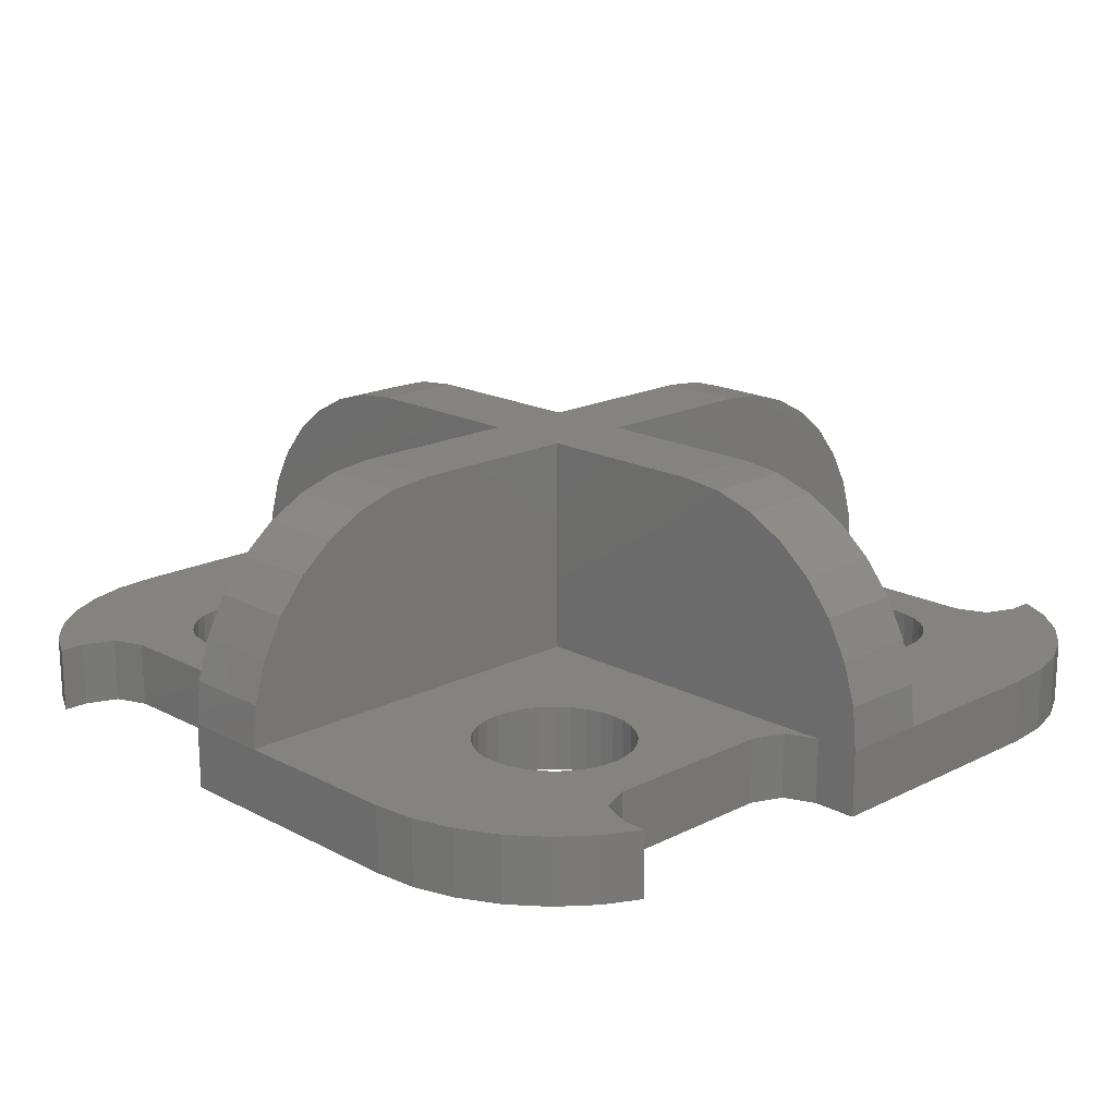
<metadata>
{"format":"stl","ext":"stl","renderer":"f3d","projection":"perspective","resolution":1024,"background":"white","views":[{"elev":18.1,"azim":135.6,"up":"+Z"}]}
</metadata>
<code>
# stl→obj: 450 verts, 920 faces
v -9 1 1.5
v -5 1 6.5
v -5 1 1.5
v -10 1 1.5
v -7.778 1 5.657
v -8.536 1 5.036
v -1 -1 1.5
v -5 -1 6.5
v -5.975 -1 6.404
v -6.913 -1 6.119
v -7.778 -1 5.657
v -8.536 -1 5.036
v -9.157 -1 4.278
v -9.619 -1 3.413
v -9.904 -1 2.475
v -10 -1 1.5
v -1 -1 6.5
v 1 -1 1.5
v 5 -1 6.5
v 1 -1 6.5
v 9 -1 1.5
v 5.975 -1 6.404
v 6.913 -1 6.119
v 7.778 -1 5.657
v 8.536 -1 5.036
v 9 -1 4.47
v 9.157 -1 4.278
v 9.619 -1 3.413
v 9.904 -1 2.475
v 10 -1 1.5
v 9 -1 0
v 10 -1 0
v 5 1 1.5
v 1 1 6.5
v 5 1 6.5
v 1 1 1.5
v -1 1 1.5
v -1 1 6.5
v -6.913 1 6.119
v -5.975 1 6.404
v -9.157 1 4.278
v -9.619 1 3.413
v -9.904 1 2.475
v 5.975 1 6.404
v 10 1 1.5
v 7.778 1 5.657
v 8.536 1 5.036
v 9.904 1 2.475
v 6.913 1 6.119
v 9.157 1 4.278
v 9.619 1 3.413
v 1 5 6.5
v 1 -5 6.5
v -1 5 6.5
v -1 -5 6.5
v 9.904 5.975 1.5
v 6.765 5.351 1.5
v 6.8 5 1.5
v 6.497 6 1.5
v 8.536 8.536 1.5
v 6.707 8.293 1.5
v 6.663 5.689 1.5
v 6.273 6.273 1.5
v 6 6.497 1.5
v 6 8 1.5
v 5.689 6.663 1.5
v 5.351 6.765 1.5
v 5 6.8 1.5
v 4.649 6.765 1.5
v 2 8 1.5
v 4.311 6.663 1.5
v 1.293 8.293 1.5
v 3.235 5.351 1.5
v 3.337 5.689 1.5
v 3.503 6 1.5
v 3.727 6.273 1.5
v 4 6.497 1.5
v 10 5 1.5
v 9.619 6.913 1.5
v 9.157 7.778 1.5
v 7.778 9.157 1.5
v 7 9 1.5
v 7 9.573 1.5
v 6.765 4.649 1.5
v 6.663 4.311 1.5
v 6.497 4 1.5
v 6.273 3.727 1.5
v 6 3.503 1.5
v 5.689 3.337 1.5
v 5.351 3.235 1.5
v 5 3.2 1.5
v 4.649 3.235 1.5
v 4.311 3.337 1.5
v 4 3.503 1.5
v 3.727 3.727 1.5
v 3.503 4 1.5
v 3.337 4.311 1.5
v 3.2 5 1.5
v 3.235 4.649 1.5
v 1 9 1.5
v -3.503 -4 1.5
v -1 -5 1.5
v -1.293 -8.293 1.5
v -1 -9 1.5
v -3.235 -5.351 1.5
v -3.2 -5 1.5
v -3.337 -5.689 1.5
v -3.235 -4.649 1.5
v -3.337 -4.311 1.5
v -3.727 -3.727 1.5
v -4 -3.503 1.5
v -4.311 -3.337 1.5
v -4.649 -3.235 1.5
v -5 -3.2 1.5
v -5.351 -3.235 1.5
v -7 -9 1.5
v -7.778 -9.157 1.5
v -7 -9.573 1.5
v -6.707 -8.293 1.5
v -10 -5 1.5
v -6.8 -5 1.5
v -6.765 -4.649 1.5
v -6.765 -5.351 1.5
v -8.536 -8.536 1.5
v -6.663 -4.311 1.5
v -9.157 -7.778 1.5
v -6.497 -4 1.5
v -9.619 -6.913 1.5
v -6.273 -3.727 1.5
v -9.904 -5.975 1.5
v -6 -3.503 1.5
v -5.689 -3.337 1.5
v -2 -8 1.5
v -3.503 -6 1.5
v -3.727 -6.273 1.5
v -4 -6.497 1.5
v -4.311 -6.663 1.5
v -4.649 -6.765 1.5
v -6 -8 1.5
v -5 -6.8 1.5
v -5.351 -6.765 1.5
v -5.689 -6.663 1.5
v -6 -6.497 1.5
v -6.273 -6.273 1.5
v -6.497 -6 1.5
v -6.663 -5.689 1.5
v 6.765 -4.649 1.5
v 8 -6 1.5
v 8 -2 1.5
v 6.663 -5.689 1.5
v 6.765 -5.351 1.5
v 6.8 -5 1.5
v 5.351 -3.235 1.5
v 8.293 -1.293 1.5
v 6.663 -4.311 1.5
v 6.497 -4 1.5
v 6.273 -3.727 1.5
v 6 -3.503 1.5
v 5.689 -3.337 1.5
v 5 -3.2 1.5
v 4.649 -3.235 1.5
v 3.235 -4.649 1.5
v 3.2 -5 1.5
v 3.337 -4.311 1.5
v 3.503 -4 1.5
v 3.727 -3.727 1.5
v 4 -3.503 1.5
v 4.311 -3.337 1.5
v 9 -7 1.5
v 9.157 -7.778 1.5
v 9.573 -7 1.5
v 8.293 -6.707 1.5
v 8.536 -8.536 1.5
v 7.778 -9.157 1.5
v 6.497 -6 1.5
v 6.273 -6.273 1.5
v 6 -6.497 1.5
v 6.913 -9.619 1.5
v 5.689 -6.663 1.5
v 5.975 -9.904 1.5
v 5.351 -6.765 1.5
v 5 -6.8 1.5
v 5 -10 1.5
v 4.649 -6.765 1.5
v 4.311 -6.663 1.5
v 4 -6.497 1.5
v 1 -10 1.5
v 3.727 -6.273 1.5
v 3.503 -6 1.5
v 3.337 -5.689 1.5
v 3.235 -5.351 1.5
v -6.497 6 1.5
v -8.293 6.707 1.5
v -8 6 1.5
v -8.536 8.536 1.5
v -7.778 9.157 1.5
v -9.157 7.778 1.5
v -9 7 1.5
v -9.573 7 1.5
v -3.503 6 1.5
v -1 5 1.5
v -1 10 1.5
v -3.235 4.649 1.5
v -3.2 5 1.5
v -3.235 5.351 1.5
v -3.337 5.689 1.5
v -3.727 6.273 1.5
v -4 6.497 1.5
v -5 10 1.5
v -4.311 6.663 1.5
v -4.649 6.765 1.5
v -5 6.8 1.5
v -5.351 6.765 1.5
v -5.975 9.904 1.5
v -5.689 6.663 1.5
v -6.913 9.619 1.5
v -6 6.497 1.5
v -6.273 6.273 1.5
v -6.663 5.689 1.5
v -3.337 4.311 1.5
v -3.503 4 1.5
v -3.727 3.727 1.5
v -4 3.503 1.5
v -4.311 3.337 1.5
v -4.649 3.235 1.5
v -5 3.2 1.5
v -5.351 3.235 1.5
v -5.689 3.337 1.5
v -8 2 1.5
v -6 3.503 1.5
v -6.273 3.727 1.5
v -6.497 4 1.5
v -6.663 4.311 1.5
v -6.765 5.351 1.5
v -6.8 5 1.5
v -6.765 4.649 1.5
v -8.293 1.293 1.5
v -1 -10 1.5
v -1 -8.536 5.036
v -1 -7.778 5.657
v 1 -5.975 6.404
v 1 -6.913 6.119
v 1 -7.778 5.657
v 1 -8.536 5.036
v 1 -9.157 4.278
v 1 -9.619 3.413
v 1 -9.904 2.475
v 1 8.536 5.036
v 1 9 4.47
v 1 7.778 5.657
v 1 6.913 6.119
v 1 5.975 6.404
v -1 -5.975 6.404
v -1 -6.913 6.119
v -1 -9.619 3.413
v -1 -9.157 4.278
v -1 -9.904 2.475
v -1 5.975 6.404
v -1 8.536 5.036
v -1 7.778 5.657
v 1 10 1.5
v -1 9.904 2.475
v 1 9.904 2.475
v -1 6.913 6.119
v -1 9.619 3.413
v -1 9.157 4.278
v 1 9.619 3.413
v 1 9.157 4.278
v -8.536 -8.536 0
v -9.157 -7.778 0
v -7 -9.573 0
v -7.778 -9.157 0
v -7 -9 0
v 9.157 -7.778 0
v 9 -7 0
v 9.573 -7 0
v 8.293 -6.707 0
v 8.536 -8.536 0
v 7.778 -9.157 0
v 6 -6.497 0
v 10 5 0
v 6.765 4.649 0
v 6.663 4.311 0
v 6.8 5 0
v 6.497 4 0
v 6.765 5.351 0
v 9.904 5.975 0
v 6 3.503 0
v 8.293 -1.293 0
v 5.351 -3.235 0
v 8 -2 0
v 6.497 -6 0
v 6.273 -6.273 0
v 9.619 6.913 0
v 6.765 -4.649 0
v 8 -6 0
v 6.8 -5 0
v 6.663 5.689 0
v 6.913 -9.619 0
v 6.497 6 0
v 9.157 7.778 0
v 6.707 8.293 0
v 8.536 8.536 0
v 7.778 9.157 0
v 7 9 0
v 6.273 6.273 0
v 6 6.497 0
v 6 8 0
v 5.689 6.663 0
v 5.351 6.765 0
v 5 6.8 0
v 4.649 6.765 0
v 2 8 0
v 4.311 6.663 0
v 4 6.497 0
v 3.727 6.273 0
v 3.503 6 0
v 3.337 5.689 0
v 3.235 5.351 0
v 1.293 8.293 0
v 3.2 5 0
v 3.503 -4 0
v -3.503 -4 0
v 3.727 -3.727 0
v 3.727 3.727 0
v -3.235 4.649 0
v -3.2 5 0
v -3.727 -3.727 0
v -3.337 4.311 0
v -3.503 4 0
v -3.727 3.727 0
v -4 -3.503 0
v -4 3.503 0
v -4.311 -3.337 0
v -4.311 3.337 0
v -4.649 -3.235 0
v -4.649 3.235 0
v -5 -3.2 0
v -5 3.2 0
v -8.293 1.293 0
v -5.351 -3.235 0
v -5.689 -3.337 0
v -5.351 3.235 0
v -6 -3.503 0
v -8 2 0
v -9 1 0
v -6.273 -3.727 0
v -5.689 3.337 0
v -6.497 -4 0
v -6 3.503 0
v -10 -5 0
v -6.663 -4.311 0
v -6.273 3.727 0
v -6.497 4 0
v -6.765 -4.649 0
v -6.663 4.311 0
v -6.8 -5 0
v -6.765 4.649 0
v -1.293 -8.293 0
v -3.235 -5.351 0
v -3.2 -5 0
v -2 -8 0
v -3.337 -5.689 0
v -3.503 -6 0
v -3.727 -6.273 0
v -4 -6.497 0
v -4.311 -6.663 0
v -4.649 -6.765 0
v -6 -8 0
v -5 -6.8 0
v -5.351 -6.765 0
v -5.689 -6.663 0
v -6 -6.497 0
v -6.707 -8.293 0
v -6.273 -6.273 0
v -6.497 -6 0
v -6.663 -5.689 0
v -9.619 -6.913 0
v -8 6 0
v -6.8 5 0
v -8.293 6.707 0
v -6.913 9.619 0
v -6.765 -5.351 0
v -9.904 -5.975 0
v -10 1 0
v 6.663 -4.311 0
v 6.497 -4 0
v 6.273 -3.727 0
v 6 -3.503 0
v 6.273 3.727 0
v 5.689 -3.337 0
v 5.689 3.337 0
v 5 -3.2 0
v 5.351 3.235 0
v 5 3.2 0
v 4.649 -3.235 0
v 4.649 3.235 0
v 4.311 -3.337 0
v 4.311 3.337 0
v 4 -3.503 0
v 4 3.503 0
v -3.337 -4.311 0
v 3.337 -4.311 0
v -3.235 -4.649 0
v 3.235 -4.649 0
v 3.503 4 0
v 3.2 -5 0
v 3.337 4.311 0
v 6.765 -5.351 0
v 6.663 -5.689 0
v 5.689 -6.663 0
v 5.975 -9.904 0
v 5.351 -6.765 0
v 5 -10 0
v 5 -6.8 0
v 4.649 -6.765 0
v 4.311 -6.663 0
v 4 -6.497 0
v -1 -9 0
v 3.727 -6.273 0
v 3.503 -6 0
v 3.235 4.649 0
v 3.235 -5.351 0
v -1 -10 0
v 3.337 -5.689 0
v -3.235 5.351 0
v -3.337 5.689 0
v -3.503 6 0
v 1 9 0
v -3.727 6.273 0
v -4 6.497 0
v -5 10 0
v -4.311 6.663 0
v -4.649 6.765 0
v -5 6.8 0
v 1 10 0
v -5.351 6.765 0
v -5.975 9.904 0
v -5.689 6.663 0
v -6 6.497 0
v -6.273 6.273 0
v -6.497 6 0
v -6.663 5.689 0
v -6.765 5.351 0
v 7 9.573 0
v -7.778 9.157 0
v -8.536 8.536 0
v -9.157 7.778 0
v -9 7 0
v -9.573 7 0
f 1 2 3
f 2 1 4
f 5 4 6
f 7 8 9
f 7 9 10
f 7 10 11
f 7 11 12
f 7 12 13
f 7 13 14
f 7 14 15
f 7 15 16
f 8 7 17
f 18 19 20
f 21 19 18
f 19 21 22
f 22 21 23
f 23 21 24
f 24 21 25
f 25 21 26
f 21 27 26
f 27 21 28
f 28 21 29
f 21 30 29
f 31 30 21
f 30 31 32
f 33 34 35
f 34 33 36
f 37 2 38
f 2 37 3
f 39 9 40
f 9 39 10
f 6 11 5
f 11 6 12
f 40 4 39
f 14 41 42
f 41 14 13
f 41 4 42
f 16 43 4
f 43 16 15
f 5 10 39
f 10 5 11
f 39 4 5
f 40 8 2
f 8 40 9
f 2 4 40
f 13 6 41
f 6 13 12
f 6 4 41
f 15 42 43
f 42 15 14
f 42 4 43
f 35 22 44
f 22 35 19
f 35 44 45
f 45 46 47
f 29 45 48
f 45 29 30
f 45 44 49
f 33 35 45
f 45 50 51
f 27 51 50
f 51 27 28
f 45 49 46
f 46 25 47
f 25 46 24
f 26 47 25
f 47 26 50
f 50 26 27
f 45 47 50
f 28 48 51
f 48 28 29
f 45 51 48
f 49 24 46
f 24 49 23
f 44 23 49
f 23 44 22
f 3 2 2
f 2 38 2
f 38 2 17
f 17 2 8
f 38 34 52
f 34 38 20
f 20 17 53
f 38 52 54
f 20 38 17
f 53 17 55
f 55 17 55
f 34 19 35
f 19 34 20
f 35 35 33
f 35 19 35
f 56 57 58
f 59 60 61
f 60 62 57
f 60 59 62
f 61 63 59
f 61 64 63
f 65 64 61
f 65 66 64
f 65 67 66
f 65 68 67
f 65 69 68
f 70 69 65
f 69 70 71
f 72 73 70
f 74 70 73
f 75 70 74
f 76 70 75
f 77 70 76
f 71 70 77
f 58 78 56
f 57 56 79
f 57 79 80
f 57 80 60
f 61 81 82
f 82 81 83
f 81 61 60
f 78 58 84
f 78 84 85
f 86 78 85
f 78 86 45
f 87 45 86
f 88 45 87
f 33 88 89
f 33 89 90
f 33 90 91
f 88 33 45
f 92 33 91
f 93 33 92
f 94 33 93
f 36 94 95
f 36 95 96
f 36 96 97
f 73 72 98
f 36 98 72
f 98 36 99
f 99 36 97
f 94 36 33
f 36 72 100
f 101 102 7
f 102 103 104
f 105 102 106
f 107 102 105
f 102 108 106
f 102 109 108
f 102 101 109
f 7 110 101
f 7 111 110
f 7 112 111
f 7 113 112
f 7 114 113
f 16 114 7
f 114 16 115
f 116 117 118
f 119 117 116
f 120 121 122
f 123 124 117
f 120 122 125
f 123 126 124
f 120 125 127
f 123 128 126
f 16 127 129
f 123 130 128
f 16 129 131
f 115 16 132
f 16 131 132
f 127 16 120
f 121 120 130
f 102 133 103
f 102 107 133
f 134 133 107
f 135 133 134
f 136 133 135
f 137 133 136
f 138 133 137
f 139 138 140
f 139 140 141
f 139 141 142
f 138 139 133
f 143 139 142
f 119 143 144
f 119 144 145
f 119 145 146
f 143 119 139
f 117 146 123
f 130 123 121
f 117 119 146
f 147 148 149
f 150 148 151
f 148 152 151
f 148 147 152
f 153 149 154
f 149 155 147
f 149 156 155
f 149 157 156
f 149 158 157
f 149 159 158
f 149 153 159
f 154 160 153
f 18 160 154
f 160 18 161
f 162 18 163
f 164 18 162
f 165 18 164
f 166 18 165
f 167 18 166
f 168 18 167
f 161 18 168
f 18 154 21
f 169 170 171
f 172 170 169
f 170 172 173
f 174 172 148
f 172 174 173
f 175 148 150
f 176 148 175
f 148 176 174
f 177 174 176
f 174 177 178
f 179 178 177
f 178 179 180
f 181 180 179
f 182 180 181
f 182 183 180
f 184 183 182
f 185 183 184
f 186 183 185
f 187 186 188
f 187 188 189
f 187 189 190
f 187 163 18
f 163 187 191
f 191 187 190
f 186 187 183
f 192 193 194
f 195 193 196
f 197 193 195
f 193 197 198
f 198 197 199
f 200 201 202
f 203 201 204
f 201 205 204
f 201 206 205
f 201 200 206
f 202 207 200
f 202 208 207
f 209 208 202
f 208 209 210
f 210 209 211
f 209 212 211
f 209 213 212
f 214 213 209
f 213 214 215
f 216 215 214
f 215 216 217
f 196 217 216
f 193 217 196
f 217 193 218
f 192 194 219
f 193 192 218
f 220 201 203
f 221 201 220
f 201 221 37
f 222 37 221
f 223 37 222
f 3 223 224
f 3 224 225
f 3 225 226
f 223 3 37
f 227 3 226
f 228 3 227
f 229 228 230
f 229 230 231
f 229 231 232
f 229 232 233
f 219 194 234
f 234 194 235
f 235 194 236
f 229 236 194
f 236 229 233
f 228 229 3
f 237 3 229
f 3 237 1
f 104 55 102
f 55 104 238
f 238 239 240
f 53 18 20
f 241 18 53
f 242 18 241
f 243 18 242
f 244 18 243
f 245 18 244
f 246 18 245
f 247 18 246
f 18 247 187
f 248 100 249
f 250 100 248
f 251 100 250
f 252 100 251
f 52 100 252
f 36 52 34
f 52 36 100
f 37 54 201
f 54 37 38
f 102 17 7
f 17 102 55
f 253 242 241
f 242 253 254
f 240 244 243
f 244 240 239
f 238 254 253
f 255 245 256
f 245 255 246
f 238 255 256
f 238 247 257
f 247 238 187
f 254 243 242
f 243 254 240
f 238 240 254
f 55 241 53
f 241 55 253
f 238 253 55
f 256 244 239
f 244 256 245
f 238 256 239
f 257 246 255
f 246 257 247
f 238 257 255
f 258 52 252
f 52 258 54
f 54 258 202
f 259 202 260
f 261 262 263
f 262 261 202
f 264 202 258
f 202 201 54
f 265 202 266
f 267 266 268
f 266 267 265
f 260 202 264
f 259 250 248
f 250 259 260
f 249 259 248
f 266 249 268
f 249 266 259
f 266 202 259
f 263 265 267
f 265 263 262
f 262 202 265
f 260 251 250
f 251 260 264
f 264 252 251
f 252 264 258
f 55 102 55
f 54 54 201
f 54 52 54
f 269 126 270
f 126 269 124
f 271 272 273
f 274 275 276
f 277 274 278
f 274 277 275
f 279 277 278
f 280 277 279
f 31 281 32
f 282 281 283
f 284 281 282
f 281 31 285
f 286 287 284
f 288 31 289
f 290 289 291
f 292 277 293
f 287 286 294
f 295 296 297
f 298 294 286
f 280 279 299
f 296 295 291
f 300 301 298
f 302 301 300
f 303 302 304
f 304 302 305
f 301 302 303
f 306 302 300
f 307 302 306
f 307 308 302
f 309 308 307
f 310 308 309
f 311 308 310
f 312 308 311
f 313 312 314
f 313 314 315
f 312 313 308
f 316 313 315
f 317 313 316
f 318 313 317
f 319 313 318
f 320 319 321
f 322 323 324
f 325 326 327
f 328 324 323
f 325 329 326
f 324 328 325
f 325 330 329
f 331 325 328
f 325 331 330
f 332 331 328
f 332 333 331
f 334 333 332
f 334 335 333
f 336 335 334
f 336 337 335
f 338 337 336
f 338 339 337
f 340 338 341
f 338 340 339
f 340 341 342
f 339 340 343
f 340 342 344
f 345 343 340
f 346 344 347
f 343 345 348
f 346 347 349
f 348 345 350
f 351 349 352
f 353 345 354
f 351 352 355
f 354 345 356
f 351 355 357
f 356 345 358
f 359 360 361
f 362 363 360
f 362 364 363
f 362 365 364
f 362 366 365
f 362 367 366
f 362 368 367
f 369 368 362
f 368 369 370
f 370 369 371
f 371 369 372
f 369 373 372
f 374 373 369
f 373 374 375
f 375 374 376
f 270 376 374
f 376 270 377
f 378 377 270
f 379 358 345
f 272 374 273
f 270 374 269
f 374 272 269
f 358 379 380
f 381 380 379
f 380 381 382
f 350 345 353
f 377 378 383
f 349 351 346
f 384 383 378
f 383 384 357
f 357 384 351
f 344 346 340
f 346 351 385
f 386 291 295
f 294 298 301
f 387 291 386
f 281 284 287
f 388 291 387
f 281 285 283
f 389 291 388
f 31 390 285
f 391 291 389
f 31 288 390
f 290 291 391
f 289 392 288
f 289 290 393
f 289 394 392
f 289 393 395
f 289 395 394
f 396 395 393
f 396 397 395
f 398 397 396
f 398 399 397
f 400 399 398
f 400 401 399
f 324 401 400
f 324 325 401
f 402 403 404
f 403 402 322
f 405 404 403
f 323 322 402
f 404 405 361
f 325 327 406
f 361 405 407
f 406 327 408
f 296 409 297
f 296 410 409
f 296 292 410
f 277 292 296
f 277 280 293
f 411 299 412
f 299 411 280
f 412 413 411
f 414 413 412
f 414 415 413
f 414 416 415
f 414 417 416
f 414 418 417
f 419 418 414
f 418 419 420
f 420 419 421
f 422 327 321
f 320 321 327
f 359 407 423
f 319 320 313
f 419 414 424
f 359 421 419
f 421 359 425
f 425 359 423
f 407 359 361
f 408 327 422
f 360 359 362
f 426 320 327
f 427 320 426
f 428 320 427
f 320 428 429
f 430 429 428
f 431 429 430
f 432 429 431
f 432 431 433
f 432 433 434
f 432 434 435
f 429 432 436
f 437 432 435
f 438 437 439
f 437 438 432
f 382 439 440
f 382 440 441
f 382 441 442
f 382 442 443
f 382 443 444
f 439 382 438
f 382 444 380
f 304 305 445
f 382 381 446
f 381 447 446
f 448 381 449
f 381 448 447
f 448 449 450
f 269 117 124
f 117 269 272
f 270 128 378
f 128 270 126
f 384 120 351
f 120 384 130
f 272 118 117
f 118 272 271
f 378 130 384
f 130 378 128
f 414 180 183
f 180 414 412
f 170 276 171
f 276 170 274
f 412 178 180
f 178 412 299
f 279 173 174
f 173 279 278
f 299 174 178
f 174 299 279
f 173 274 170
f 274 173 278
f 382 196 216
f 196 382 446
f 432 214 209
f 214 432 438
f 450 197 448
f 197 450 199
f 446 195 196
f 195 446 447
f 438 216 214
f 216 438 382
f 448 195 447
f 195 448 197
f 78 287 56
f 287 78 281
f 303 81 60
f 81 303 304
f 79 301 80
f 301 79 294
f 56 294 79
f 294 56 287
f 80 303 60
f 303 80 301
f 304 83 81
f 83 304 445
f 424 187 238
f 414 187 424
f 187 414 183
f 436 202 261
f 432 202 436
f 202 432 209
f 385 16 4
f 351 16 385
f 16 351 120
f 45 281 78
f 32 45 30
f 45 32 281
f 402 101 323
f 101 402 109
f 122 352 125
f 352 122 355
f 323 110 328
f 110 323 101
f 338 113 114
f 113 338 336
f 336 112 113
f 112 336 334
f 342 115 132
f 115 342 341
f 125 349 127
f 349 125 352
f 360 106 361
f 106 360 105
f 367 138 137
f 138 367 368
f 332 110 111
f 110 332 328
f 341 114 115
f 114 341 338
f 334 111 112
f 111 334 332
f 121 355 122
f 355 121 357
f 127 347 129
f 347 127 349
f 344 132 131
f 132 344 342
f 347 131 129
f 131 347 344
f 361 108 404
f 108 361 106
f 365 136 135
f 136 365 366
f 363 105 360
f 105 363 107
f 373 144 143
f 144 373 375
f 145 377 146
f 377 145 376
f 404 109 402
f 109 404 108
f 364 107 363
f 107 364 134
f 368 140 138
f 140 368 370
f 123 357 121
f 357 123 383
f 144 376 145
f 376 144 375
f 366 137 136
f 137 366 367
f 365 134 364
f 134 365 135
f 371 142 141
f 142 371 372
f 146 383 123
f 383 146 377
f 372 143 142
f 143 372 373
f 370 141 140
f 141 370 371
f 297 147 295
f 147 297 152
f 163 405 162
f 405 163 407
f 396 160 161
f 160 396 393
f 413 182 181
f 182 413 415
f 389 157 158
f 157 389 388
f 324 167 166
f 167 324 400
f 398 161 168
f 161 398 396
f 292 150 410
f 150 292 175
f 386 156 387
f 156 386 155
f 295 155 386
f 155 295 147
f 387 157 388
f 157 387 156
f 290 159 153
f 159 290 391
f 393 153 160
f 153 393 290
f 391 158 159
f 158 391 389
f 164 322 165
f 322 164 403
f 165 324 166
f 324 165 322
f 162 403 164
f 403 162 405
f 400 168 167
f 168 400 398
f 293 177 176
f 177 293 280
f 293 175 292
f 175 293 176
f 410 151 409
f 151 410 150
f 409 152 297
f 152 409 151
f 189 425 190
f 425 189 421
f 188 421 189
f 421 188 420
f 415 184 182
f 184 415 416
f 190 423 191
f 423 190 425
f 191 407 163
f 407 191 423
f 280 179 177
f 179 280 411
f 411 181 179
f 181 411 413
f 416 185 184
f 185 416 417
f 417 186 185
f 186 417 418
f 418 188 186
f 188 418 420
f 433 208 210
f 208 433 431
f 326 204 327
f 204 326 203
f 339 227 226
f 227 339 343
f 440 215 217
f 215 440 439
f 234 443 219
f 443 234 444
f 426 206 427
f 206 426 205
f 427 200 428
f 200 427 206
f 428 207 430
f 207 428 200
f 431 207 208
f 207 431 430
f 434 210 211
f 210 434 433
f 437 212 213
f 212 437 435
f 236 380 235
f 380 236 358
f 219 442 192
f 442 219 443
f 441 217 218
f 217 441 440
f 439 213 215
f 213 439 437
f 192 441 218
f 441 192 442
f 327 205 426
f 205 327 204
f 335 225 224
f 225 335 337
f 333 224 223
f 224 333 335
f 331 223 222
f 223 331 333
f 330 220 329
f 220 330 221
f 337 226 225
f 226 337 339
f 348 230 228
f 230 348 350
f 231 354 232
f 354 231 353
f 233 358 236
f 358 233 356
f 435 211 212
f 211 435 434
f 235 444 234
f 444 235 380
f 331 221 330
f 221 331 222
f 329 203 326
f 203 329 220
f 343 228 227
f 228 343 348
f 232 356 233
f 356 232 354
f 350 231 230
f 231 350 353
f 309 64 66
f 64 309 307
f 98 319 73
f 319 98 321
f 282 58 284
f 58 282 84
f 395 92 91
f 92 395 397
f 315 71 77
f 71 315 314
f 73 318 74
f 318 73 319
f 286 62 298
f 62 286 57
f 298 59 300
f 59 298 62
f 300 63 306
f 63 300 59
f 307 63 64
f 63 307 306
f 310 66 67
f 66 310 309
f 312 68 69
f 68 312 311
f 311 67 68
f 67 311 310
f 99 321 98
f 321 99 422
f 74 317 75
f 317 74 318
f 316 77 76
f 77 316 315
f 314 69 71
f 69 314 312
f 75 316 76
f 316 75 317
f 284 57 286
f 57 284 58
f 392 90 89
f 90 392 394
f 288 89 88
f 89 288 392
f 390 88 87
f 88 390 288
f 285 85 283
f 85 285 86
f 394 91 90
f 91 394 395
f 399 94 93
f 94 399 401
f 95 406 96
f 406 95 325
f 97 422 99
f 422 97 408
f 401 95 94
f 95 401 325
f 390 86 285
f 86 390 87
f 283 84 282
f 84 283 85
f 397 93 92
f 93 397 399
f 96 408 97
f 408 96 406
f 362 103 133
f 103 362 359
f 374 139 119
f 139 374 369
f 369 133 139
f 133 369 362
f 419 103 359
f 103 419 104
f 424 104 419
f 104 424 238
f 118 273 116
f 273 118 271
f 116 374 119
f 374 116 273
f 149 289 154
f 289 149 291
f 148 291 149
f 291 148 296
f 172 296 148
f 296 172 277
f 289 21 154
f 21 289 31
f 275 172 169
f 172 275 277
f 276 169 171
f 169 276 275
f 313 72 70
f 72 313 320
f 308 70 65
f 70 308 313
f 302 65 61
f 65 302 308
f 302 82 305
f 82 302 61
f 429 261 263
f 429 263 267
f 249 267 268
f 267 249 429
f 261 429 436
f 72 429 100
f 429 72 320
f 429 249 100
f 305 83 445
f 83 305 82
f 340 229 345
f 229 340 237
f 379 193 381
f 193 379 194
f 345 194 379
f 194 345 229
f 346 4 1
f 4 346 385
f 340 1 237
f 1 340 346
f 450 198 199
f 198 450 449
f 449 193 198
f 193 449 381

</code>
